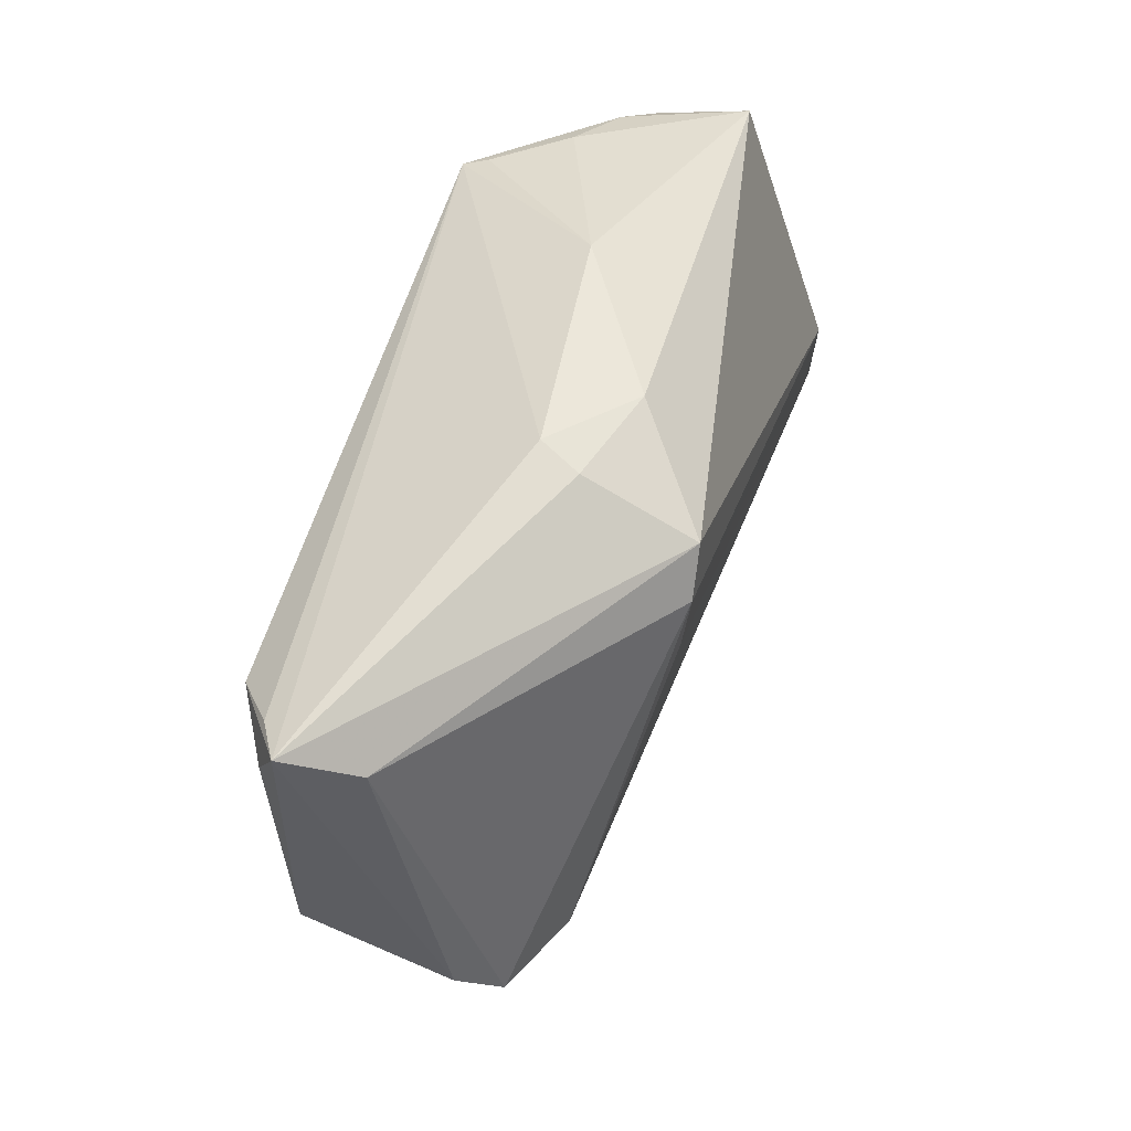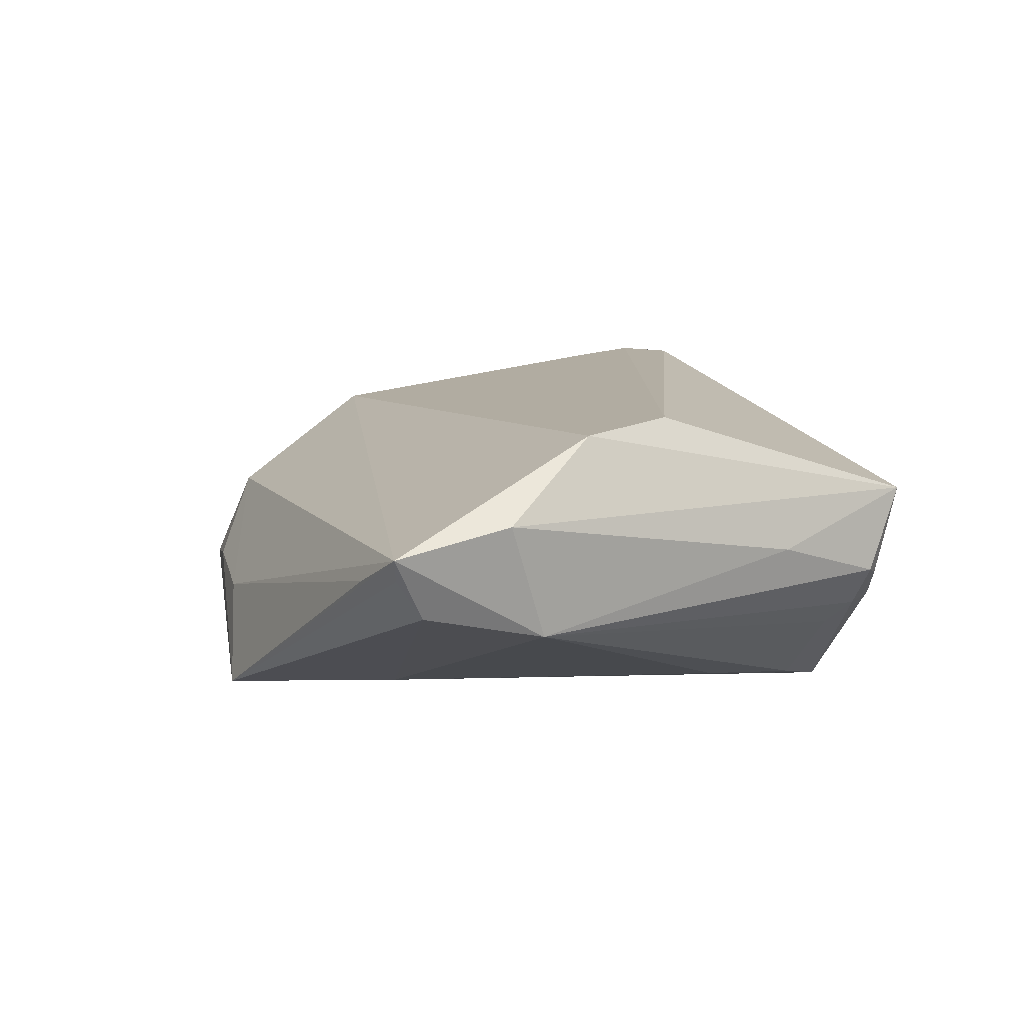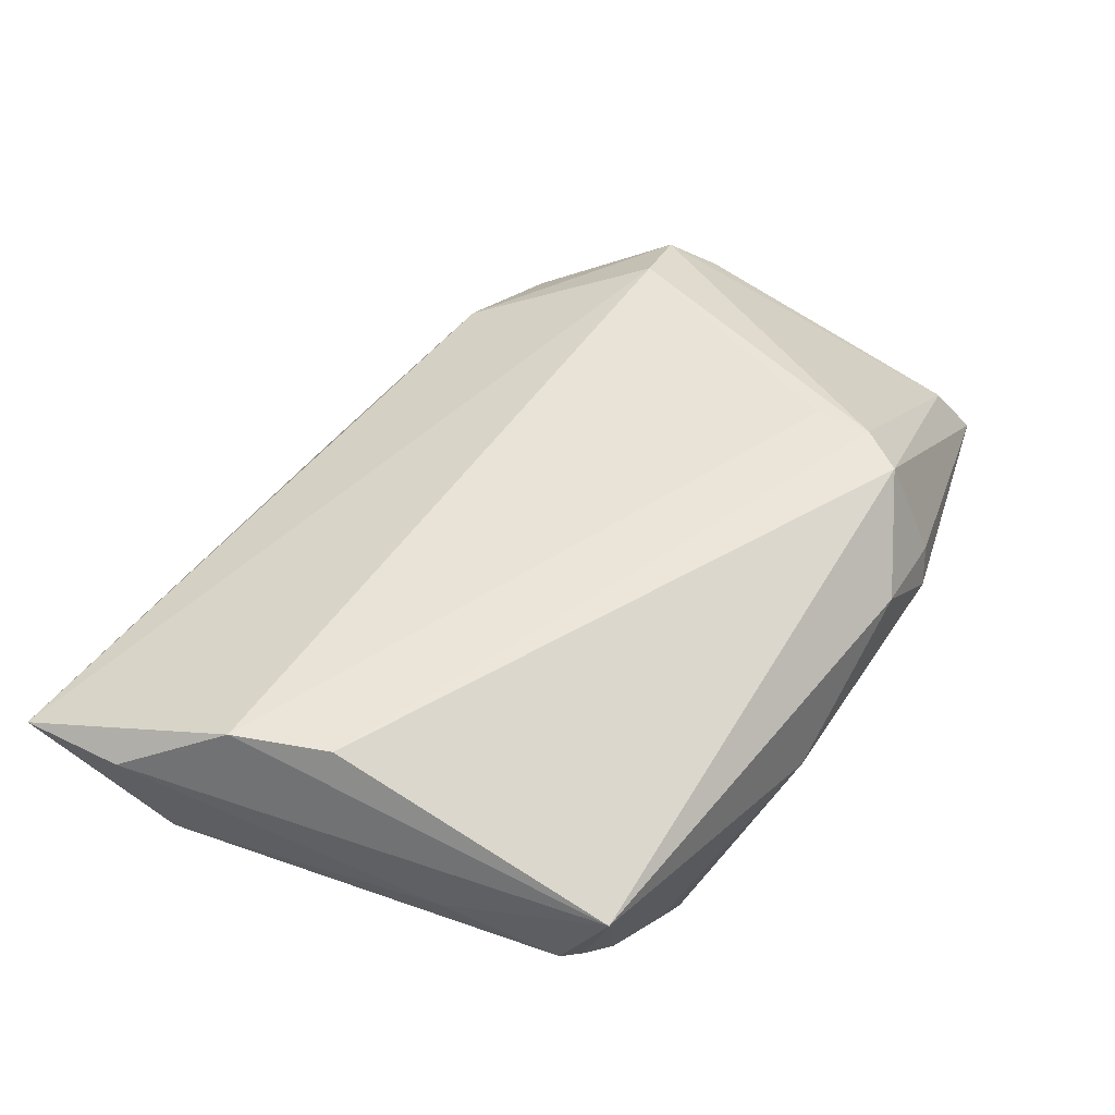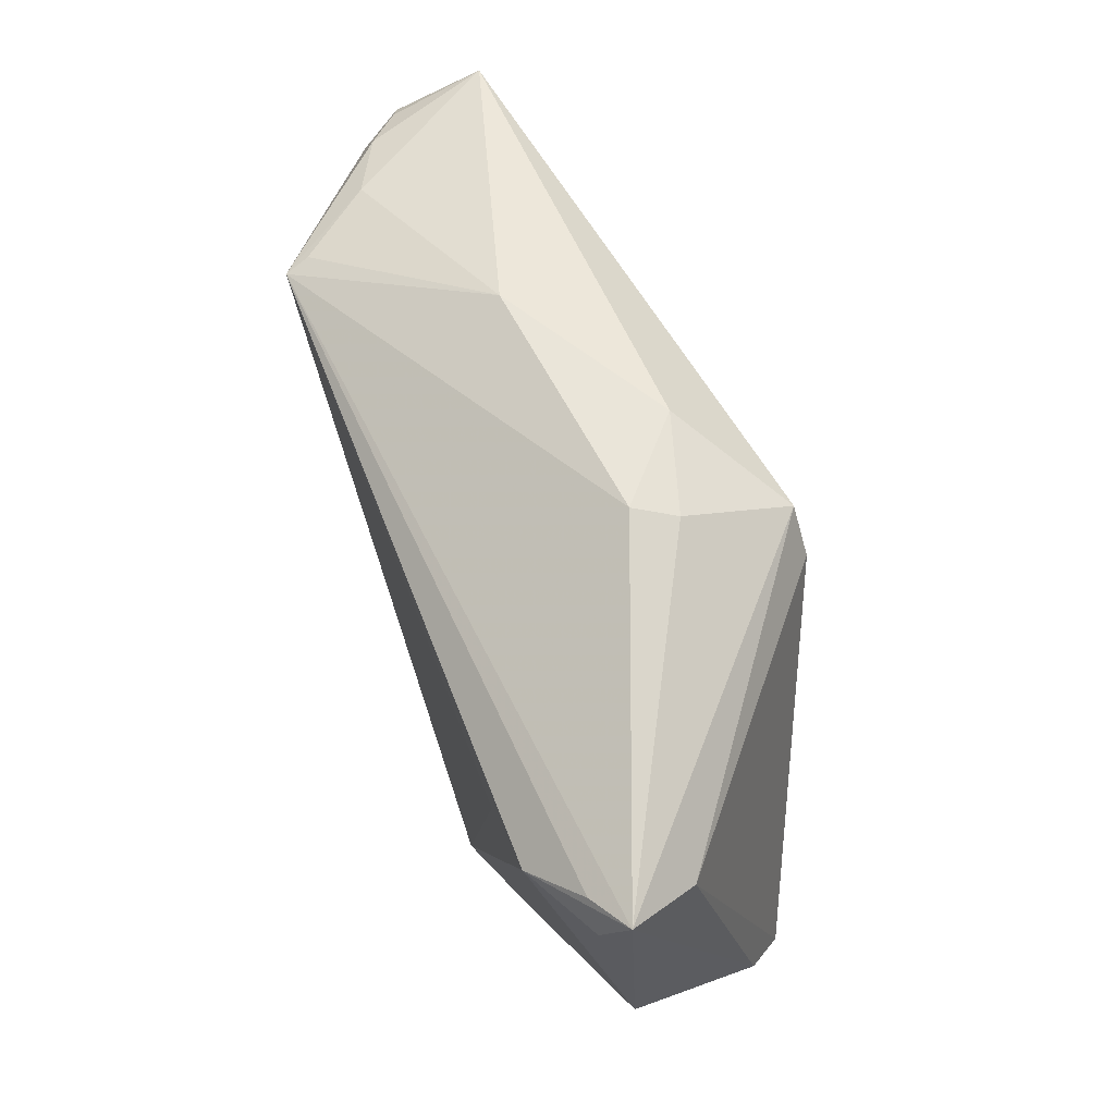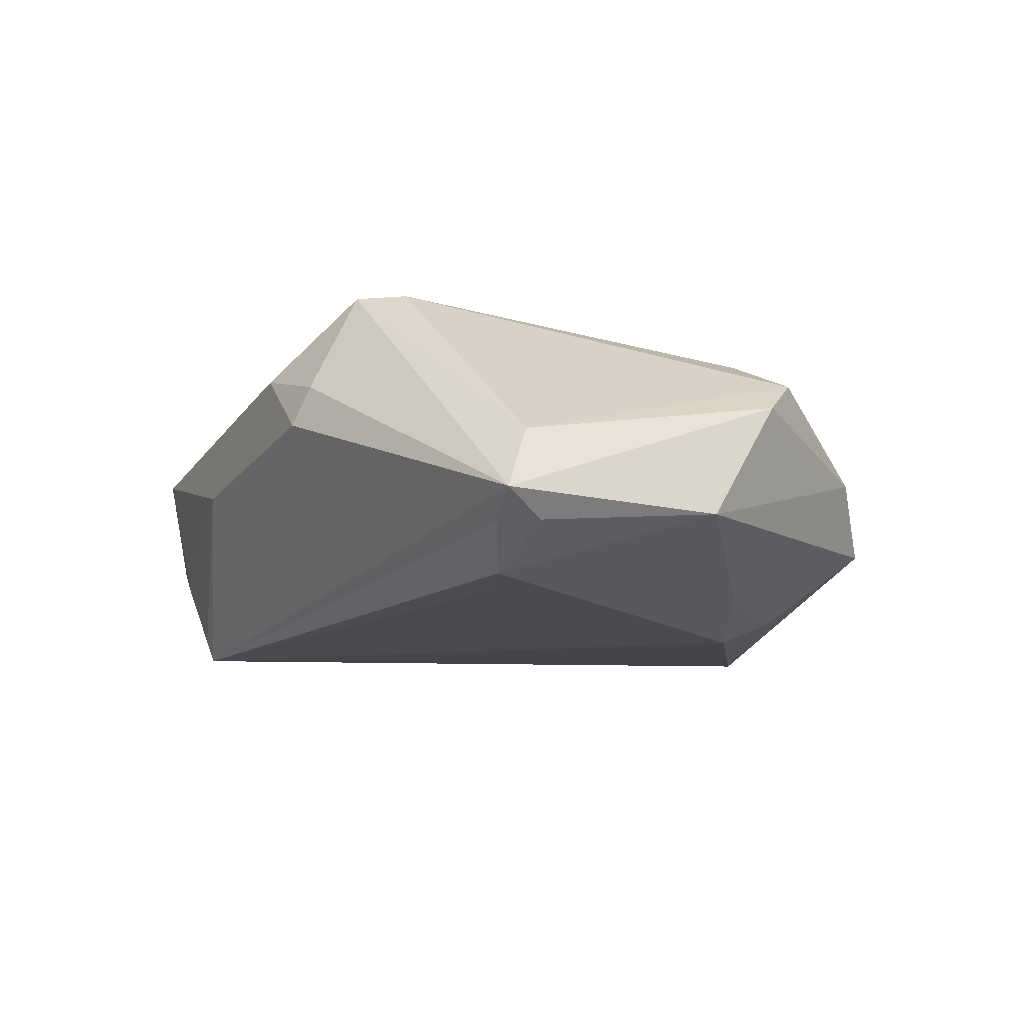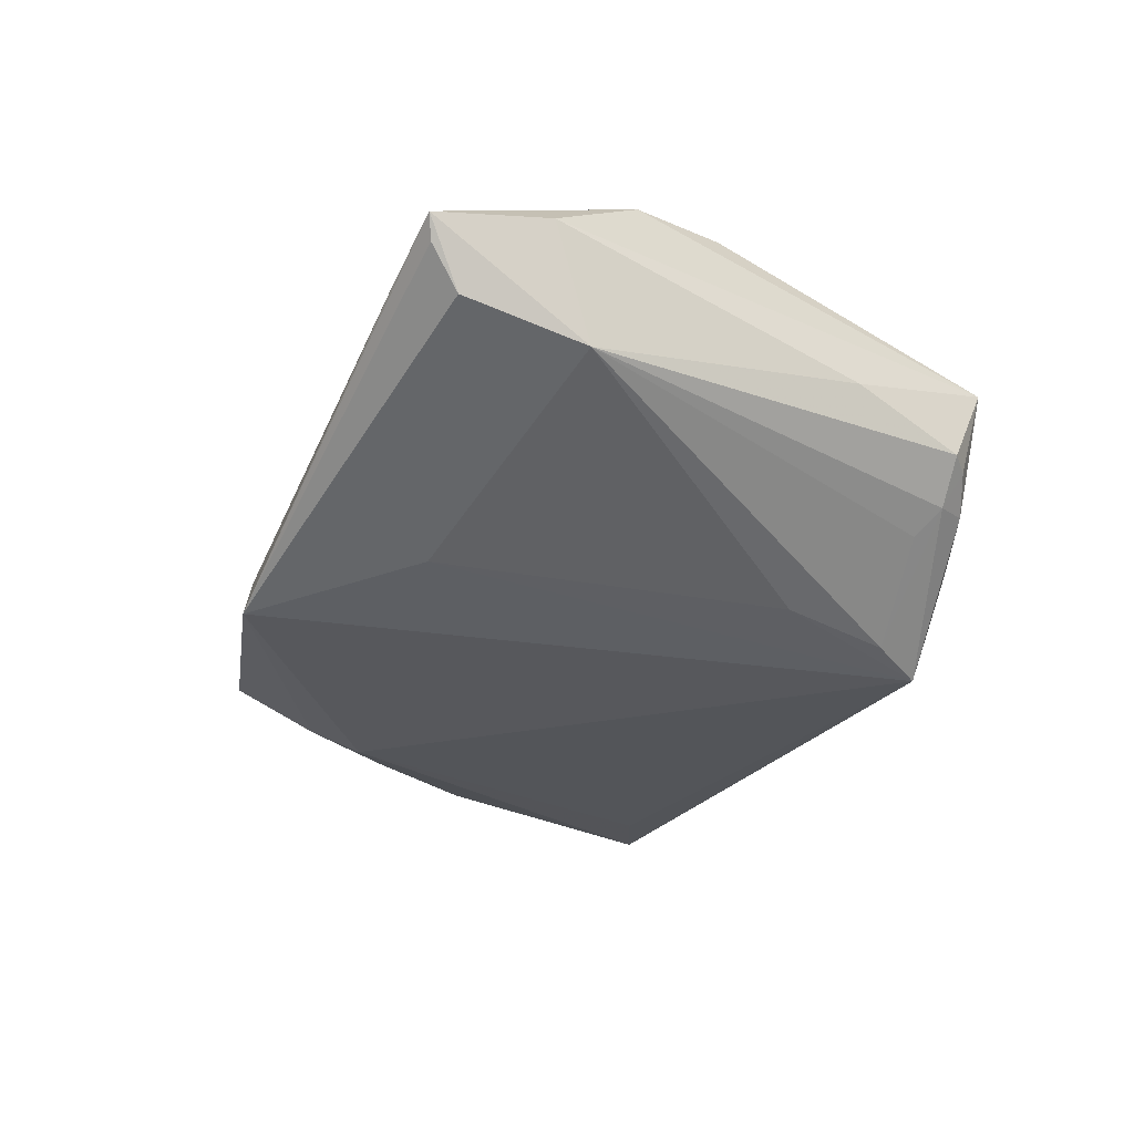
<metadata>
{"format":"obj","ext":"obj","renderer":"f3d","projection":"perspective","resolution":1024,"background":"white","views":[{"elev":55.9,"azim":-74.5,"up":"+Y"},{"elev":11.5,"azim":60.9,"up":"+Z"},{"elev":55.9,"azim":115.4,"up":"+Z"},{"elev":66.8,"azim":-111.0,"up":"+Y"},{"elev":-13.5,"azim":-125.9,"up":"+Z"},{"elev":-24.5,"azim":62.0,"up":"+Z"}]}
</metadata>
<code>
v 0.0446 0.008139 0.003117
v 0.04292 0.02061 -0.0007784
v 0.004019 -0.03826 -0.01488
v 0.03791 0.02439 -0.004686
v -0.02319 -0.01994 -0.01518
v 0.03161 0.0269 -0.007939
v 0.0291 0.009387 -0.01433
v 0.04624 -0.0382 0.007379
v -0.04209 0.03225 -0.0135
v -0.01513 0.03733 0.005414
v 0.02821 0.02083 -0.01587
v -0.04452 0.02884 -0.01346
v -0.01889 0.0279 0.01645
v -0.04573 -0.0004287 0.00232
v 0.04123 0.02254 -0.001553
v 0.03723 0.01904 -0.007662
v -0.02625 -0.02368 0.002126
v -0.03013 -0.008626 -0.01492
v 0.04745 -0.02641 0.009572
v -0.02978 0.0245 -0.0175
v 0.04279 -0.01518 0.01675
v -0.03214 -0.02564 -0.008161
v -0.04369 0.03 -0.004444
v -0.04303 -0.005389 0.006151
v 0.0446 -0.03446 0.0009308
v -0.01319 0.03826 0.001463
v -0.03699 0.02849 -0.01734
v -0.005177 0.03669 0.008479
v -0.02084 -0.01516 -0.0175
v 0.02561 0.02652 -0.0175
v -0.006539 -0.0337 -0.00642
v -0.01962 -0.02994 -0.005543
v 0.0452 -0.03751 0.005095
v -0.04745 0.009267 -0.01076
v 0.04047 -0.004775 0.0175
v -0.04624 0.03386 -0.01127
v 0.04634 -0.0222 -0.001937
v -0.01953 0.02188 0.01586
v -0.03699 -0.01963 -0.001551
v -0.03516 -0.004824 0.01019
v 0.03912 -0.03826 0.004014
v 0.03967 0.02086 -0.005131
v 0.02628 0.02712 -0.01506
v -0.01565 0.03206 0.01618
v 0.0121 0.03434 -0.0009407
v 0.04138 0.02518 0.007622
v 0.01939 -0.0254 -0.01266
f 46 45 28
f 25 37 8
f 47 3 30
f 47 25 3
f 37 25 47
f 2 37 42
f 30 4 42
f 36 30 9
f 9 27 36
f 30 27 9
f 30 3 29
f 8 37 19
f 13 24 40
f 23 24 13
f 46 2 15
f 15 4 46
f 2 42 15
f 15 42 4
f 6 45 46
f 46 4 6
f 6 4 30
f 46 28 44
f 44 35 46
f 13 35 44
f 36 23 44
f 44 23 13
f 26 28 45
f 26 30 36
f 26 45 30
f 8 3 33
f 33 25 8
f 3 25 33
f 7 47 30
f 37 47 7
f 16 42 37
f 20 27 30
f 30 29 20
f 20 29 27
f 46 35 21
f 21 19 46
f 8 19 21
f 21 40 8
f 21 35 13
f 1 37 2
f 1 19 37
f 1 2 46
f 46 19 1
f 41 3 8
f 8 31 41
f 41 31 3
f 3 31 32
f 14 23 36
f 24 23 14
f 30 45 43
f 43 6 30
f 45 6 43
f 36 44 10
f 10 26 36
f 10 44 28
f 28 26 10
f 11 7 30
f 37 7 11
f 11 16 37
f 30 42 11
f 42 16 11
f 36 27 12
f 13 40 38
f 38 21 13
f 40 21 38
f 17 40 24
f 8 40 17
f 17 31 8
f 17 32 31
f 3 32 22
f 32 17 22
f 5 29 3
f 3 22 5
f 39 17 24
f 39 22 17
f 24 14 39
f 22 39 34
f 34 14 36
f 34 39 14
f 34 12 27
f 36 12 34
f 18 5 22
f 22 34 18
f 29 5 18
f 27 29 18
f 18 34 27

</code>
